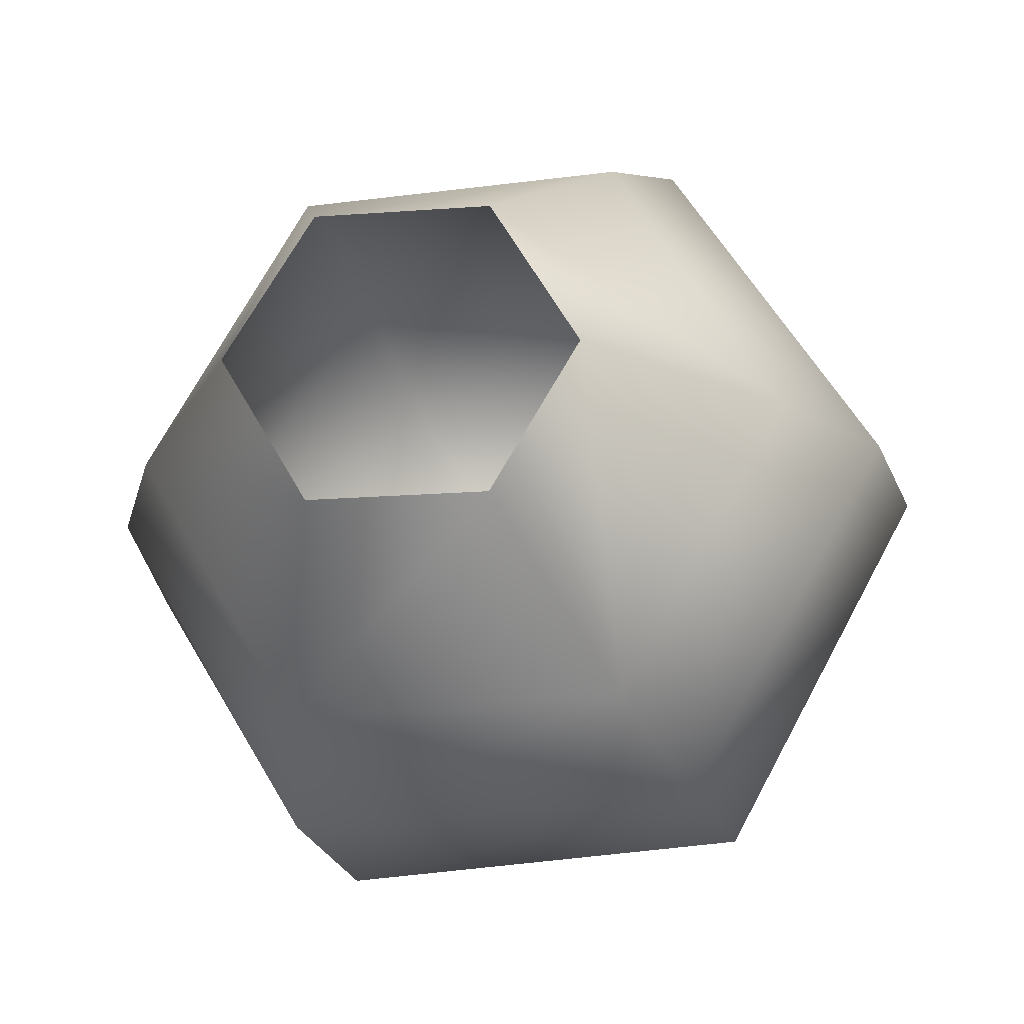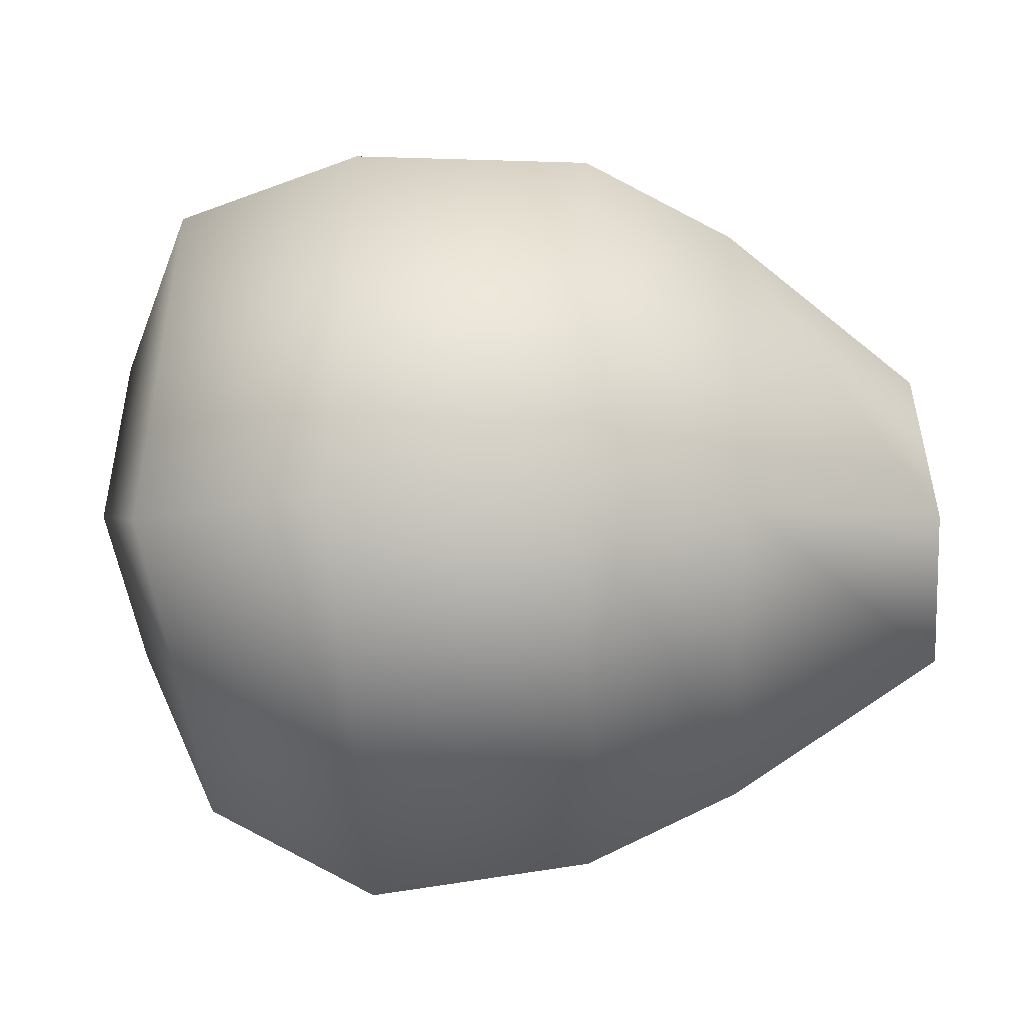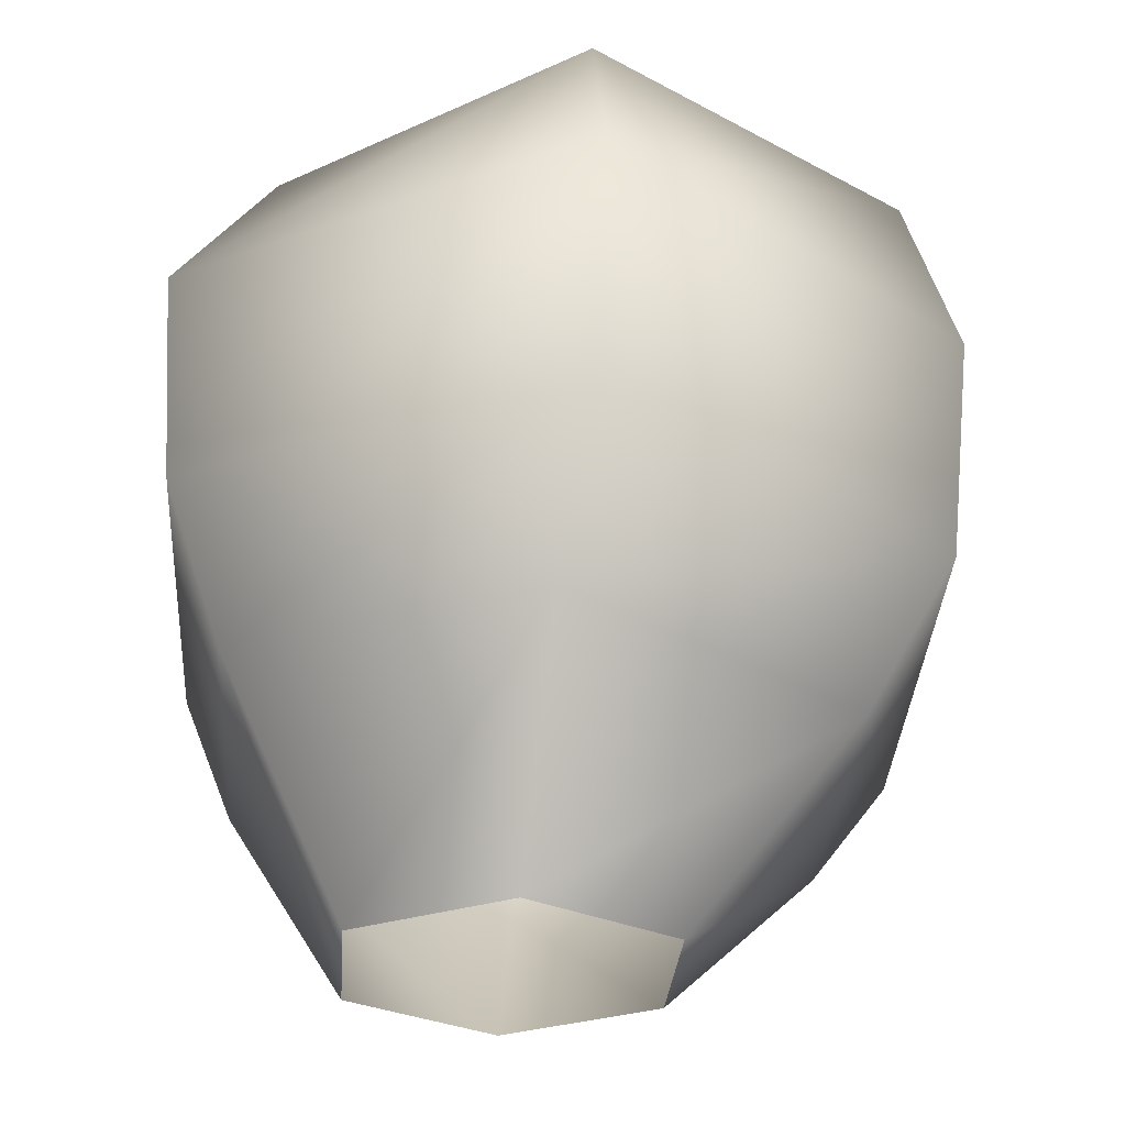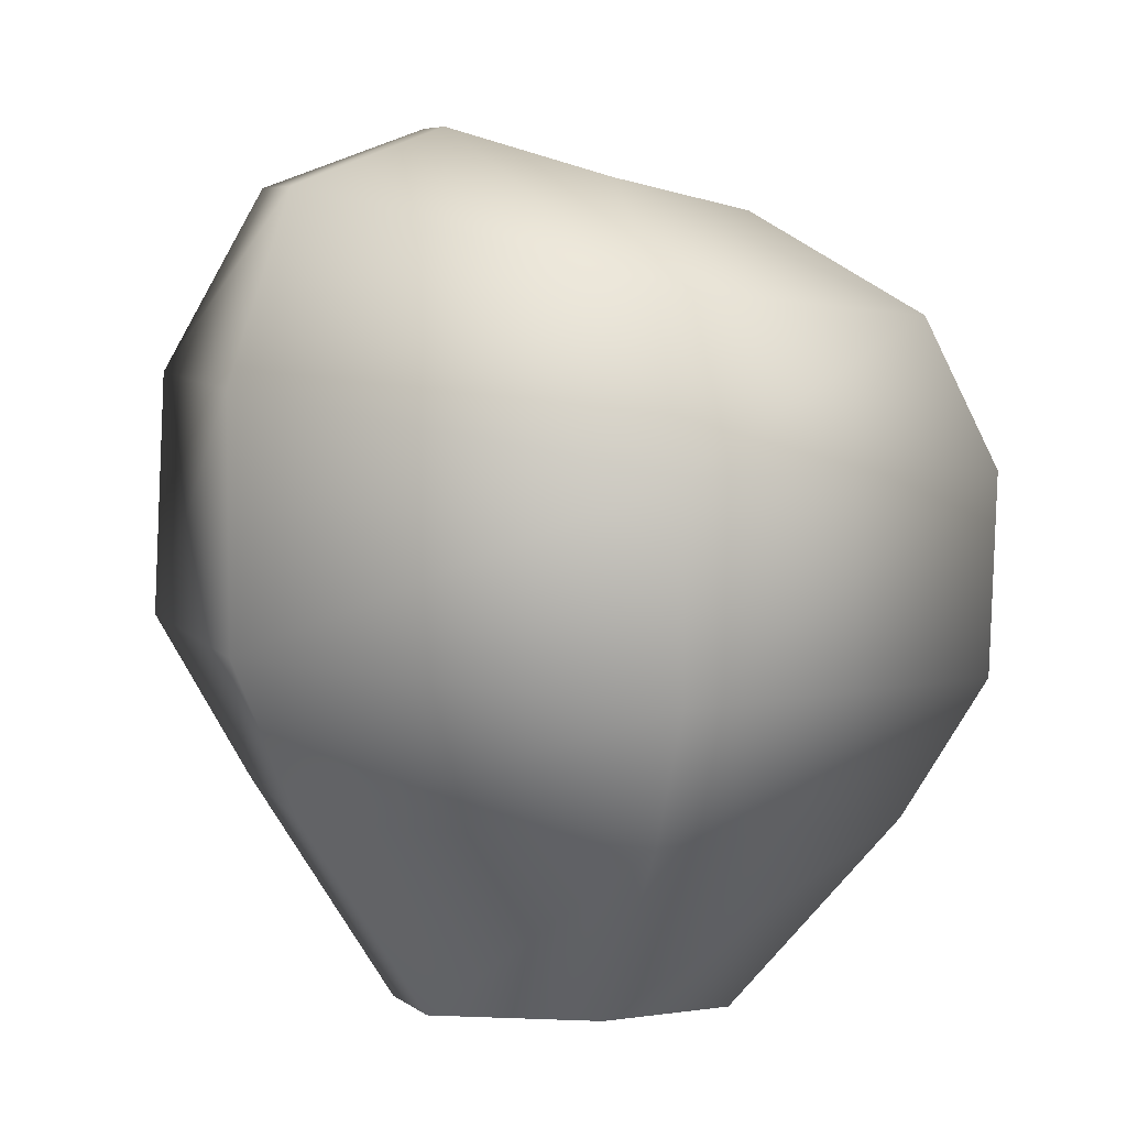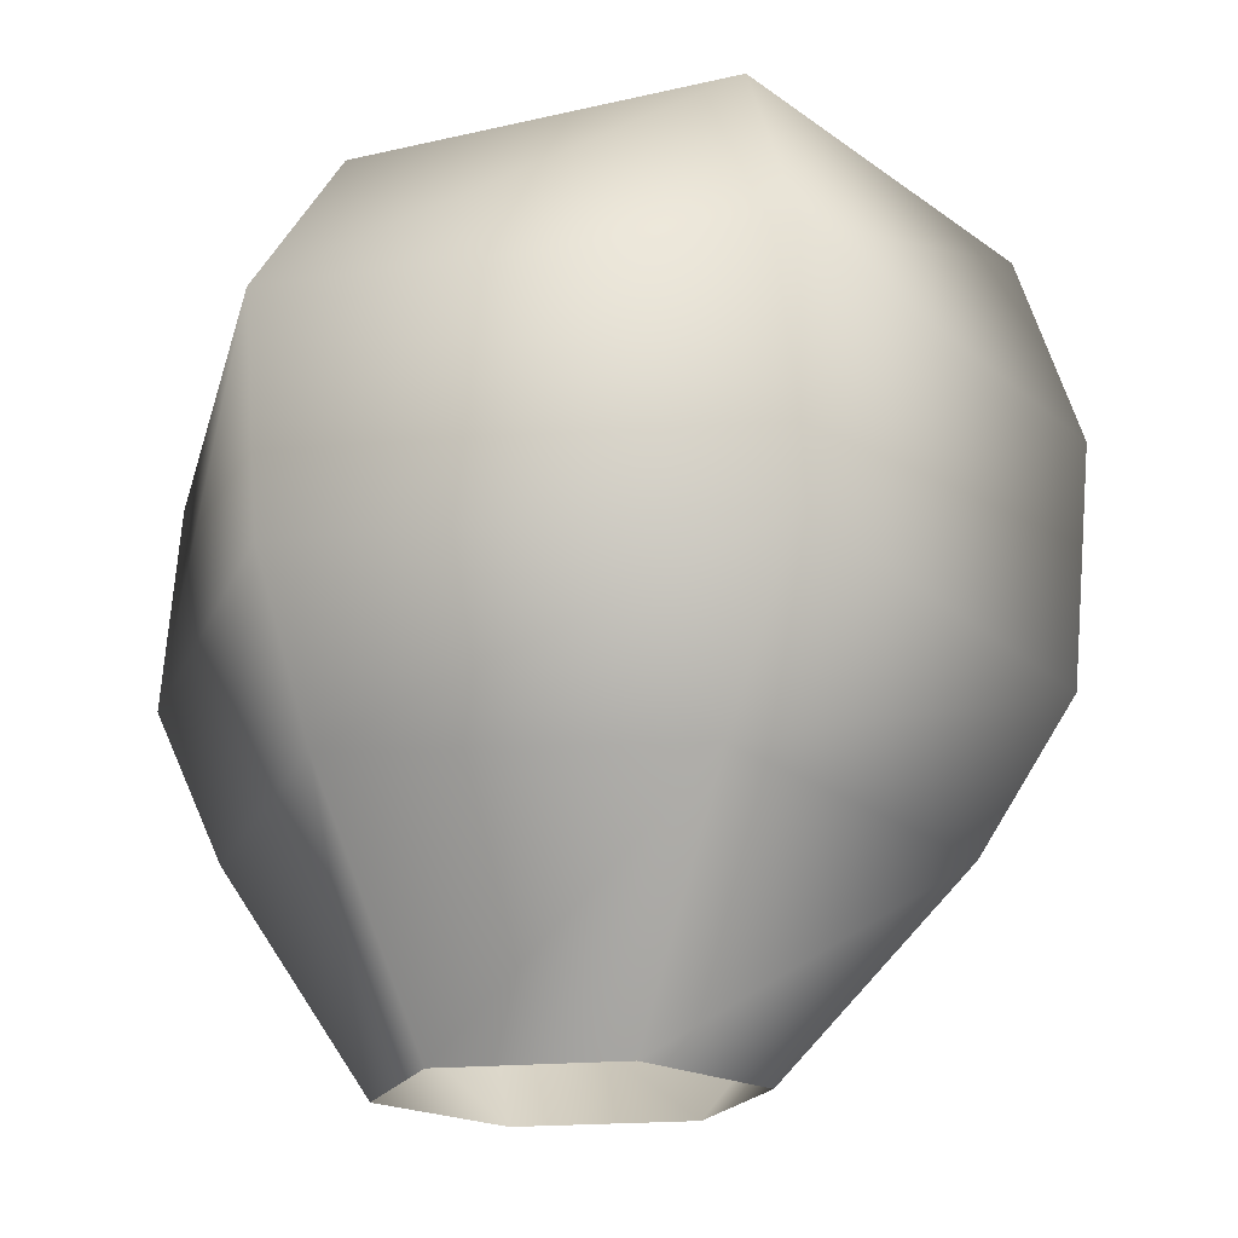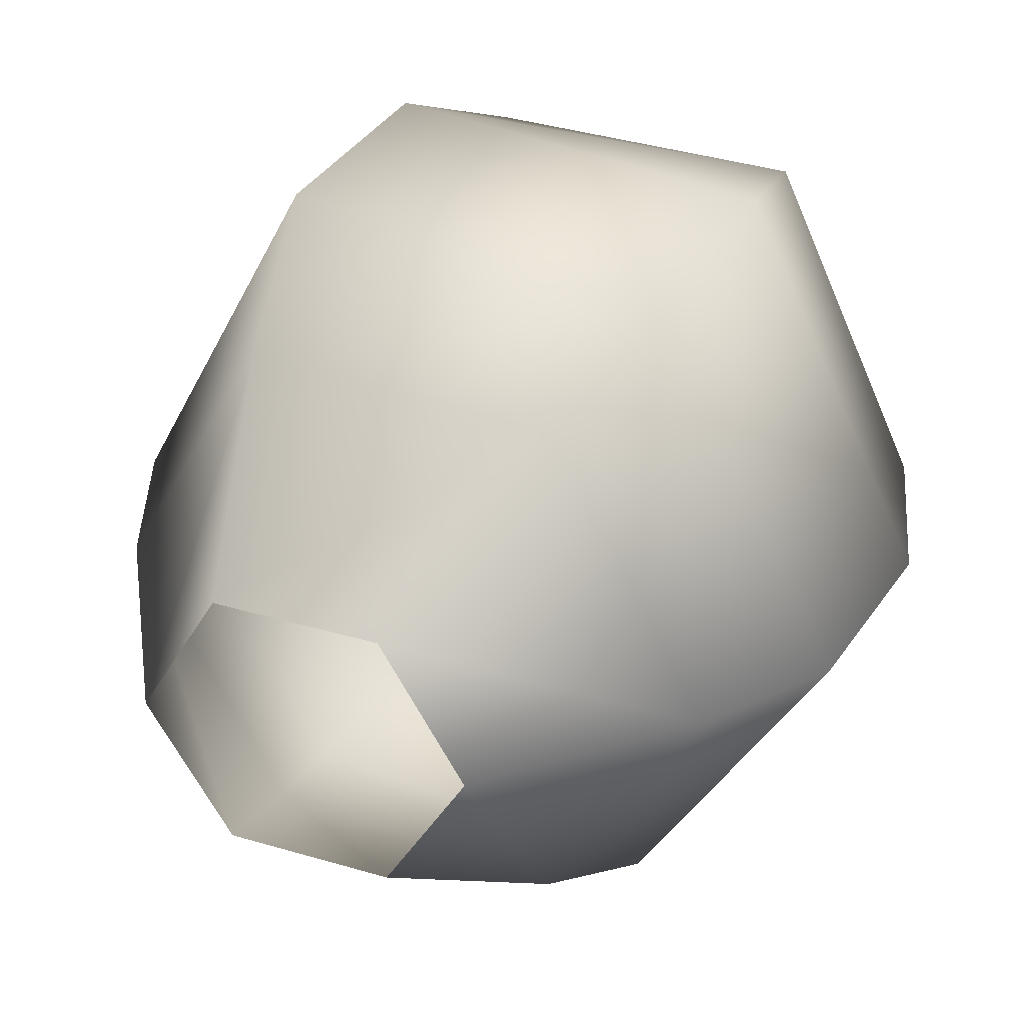
<metadata>
{"format":"obj","ext":"obj","renderer":"f3d","projection":"perspective","resolution":1024,"background":"white","views":[{"elev":-22.4,"azim":7.1,"up":"+Z"},{"elev":56.9,"azim":-95.4,"up":"+Z"},{"elev":-29.0,"azim":-34.2,"up":"+Y"},{"elev":-2.4,"azim":75.9,"up":"+Y"},{"elev":-18.3,"azim":-48.8,"up":"+Y"},{"elev":35.2,"azim":21.2,"up":"+Z"}]}
</metadata>
<code>
g febg_tropical_001_cactus_05
v 0.0005545 3.466e-06 -0.002561
v -0.00334 0.003744 -0.004962
v -0.002397 4.568e-06 -0.002561
v 0.002353 0.003212 -0.004947
v 0.00203 2.915e-06 1.389e-06
v -0.006193 0.004006 -1.44e-05
v -0.003873 5.099e-06 1.24e-06
v 0.005193 0.002923 1.701e-05
v 0.0005544 3.466e-06 0.002564
v -0.003354 0.003806 0.004949
v -0.002397 4.568e-06 0.002563
v 0.002339 0.003273 0.004965
v -0.003708 0.006321 -0.006159
v -0.007271 0.006755 -7.192e-05
v 0.003354 0.005488 -0.006086
v -0.003772 0.006606 0.006554
v 0.003289 0.005772 0.006162
v 0.006853 0.005011 7.45e-05
v -0.003263 0.009803 -0.006279
v -0.007431 0.01052 -0.000255
v -0.003488 0.01082 0.00646
v 0.003716 0.009799 0.006282
v 0.007431 0.008322 0.0002575
v 0.003942 0.008783 -0.006023
v -0.002628 0.01397 0.004862
v 0.003421 0.01296 0.005276
v -0.005471 0.01326 -0.0004127
v 0.006628 0.01114 0.0004153
v 0.003785 0.01126 -0.004859
v -0.002264 0.01225 -0.005273
v -0.00225 0.01436 -0.0002712
v -0.0008603 0.0148 0.002362
v 0.002158 0.01425 0.002634
v 0.003786 0.01325 0.0002737
v 0.0007038 0.01343 1.325e-06
v 0.002397 0.01307 -0.002359
v -0.0006208 0.01361 -0.002632
g febg_tropical_001_cactus_05_0
f 3 2 1
f 2 4 1
f 1 4 5
f 6 2 3
f 7 6 3
f 4 8 5
f 5 8 9
f 10 6 7
f 11 10 7
f 9 12 11
f 8 12 9
f 12 10 11
f 2 13 4
f 6 14 2
f 14 13 2
f 4 15 8
f 13 15 4
f 10 16 6
f 16 14 6
f 12 17 10
f 17 16 10
f 8 18 12
f 15 18 8
f 18 17 12
f 13 19 15
f 14 20 13
f 20 19 13
f 16 21 14
f 21 20 14
f 17 22 16
f 22 21 16
f 18 23 17
f 23 22 17
f 15 24 18
f 19 24 15
f 24 23 18
f 21 25 20
f 22 26 21
f 26 25 21
f 20 27 19
f 25 27 20
f 23 28 22
f 28 26 22
f 24 29 23
f 29 28 23
f 19 30 24
f 27 30 19
f 30 29 24
f 27 25 31
f 30 27 31
f 25 26 32
f 25 32 31
f 26 28 33
f 26 33 32
f 28 29 34
f 28 34 33
f 35 32 33
f 35 31 32
f 35 33 34
f 29 36 34
f 29 30 36
f 35 34 36
f 37 30 31
f 30 37 36
f 35 36 37
f 35 37 31

</code>
